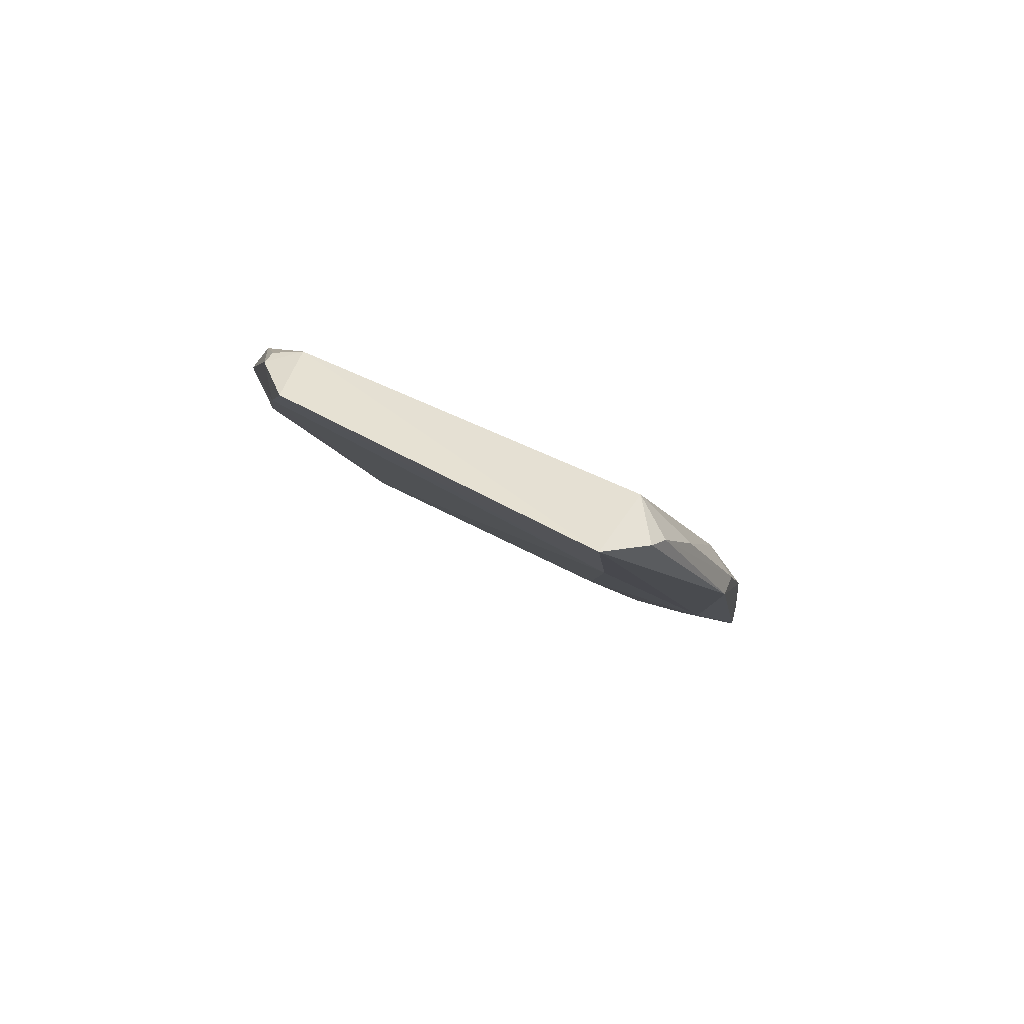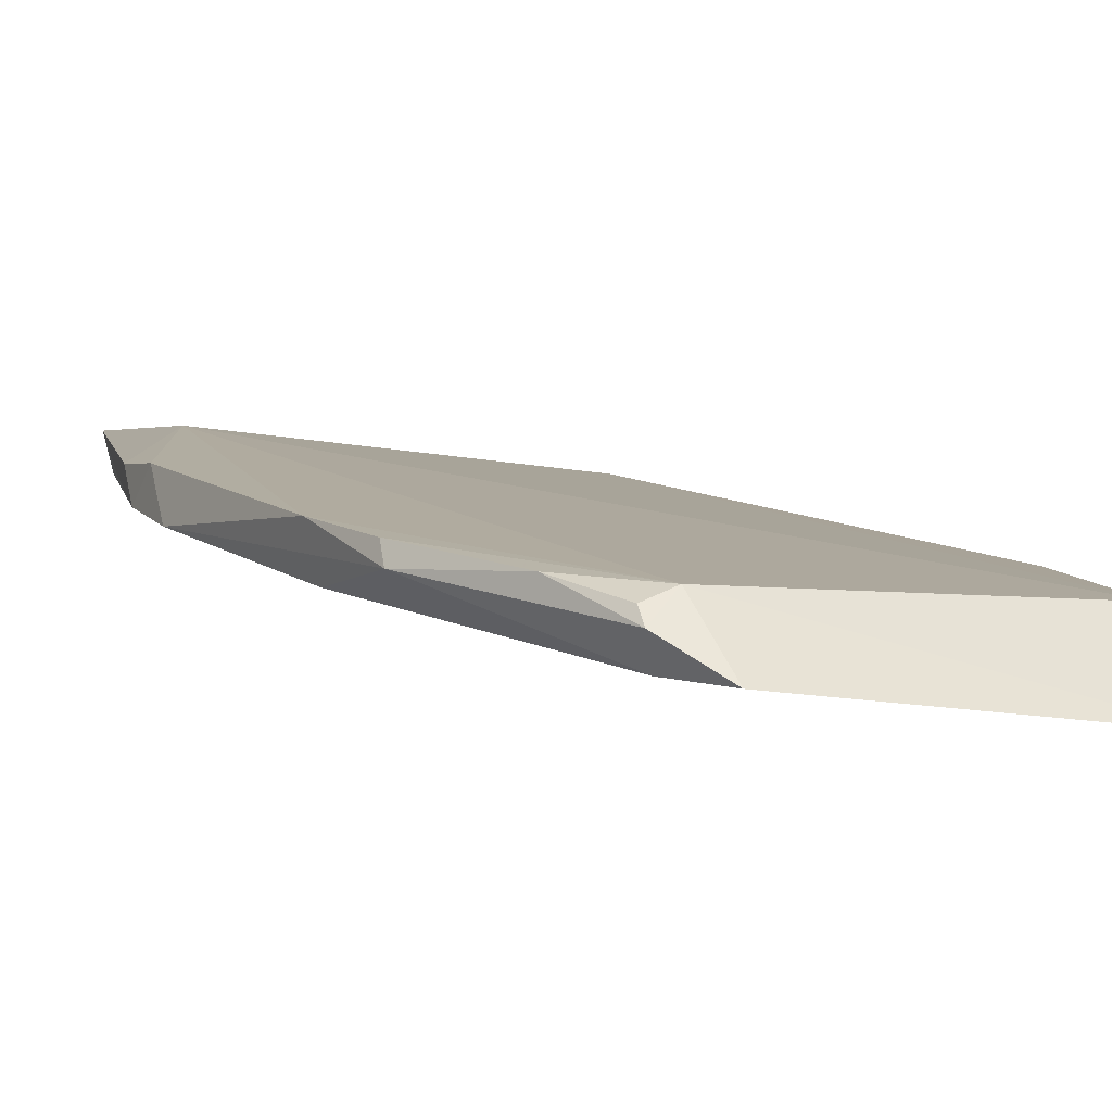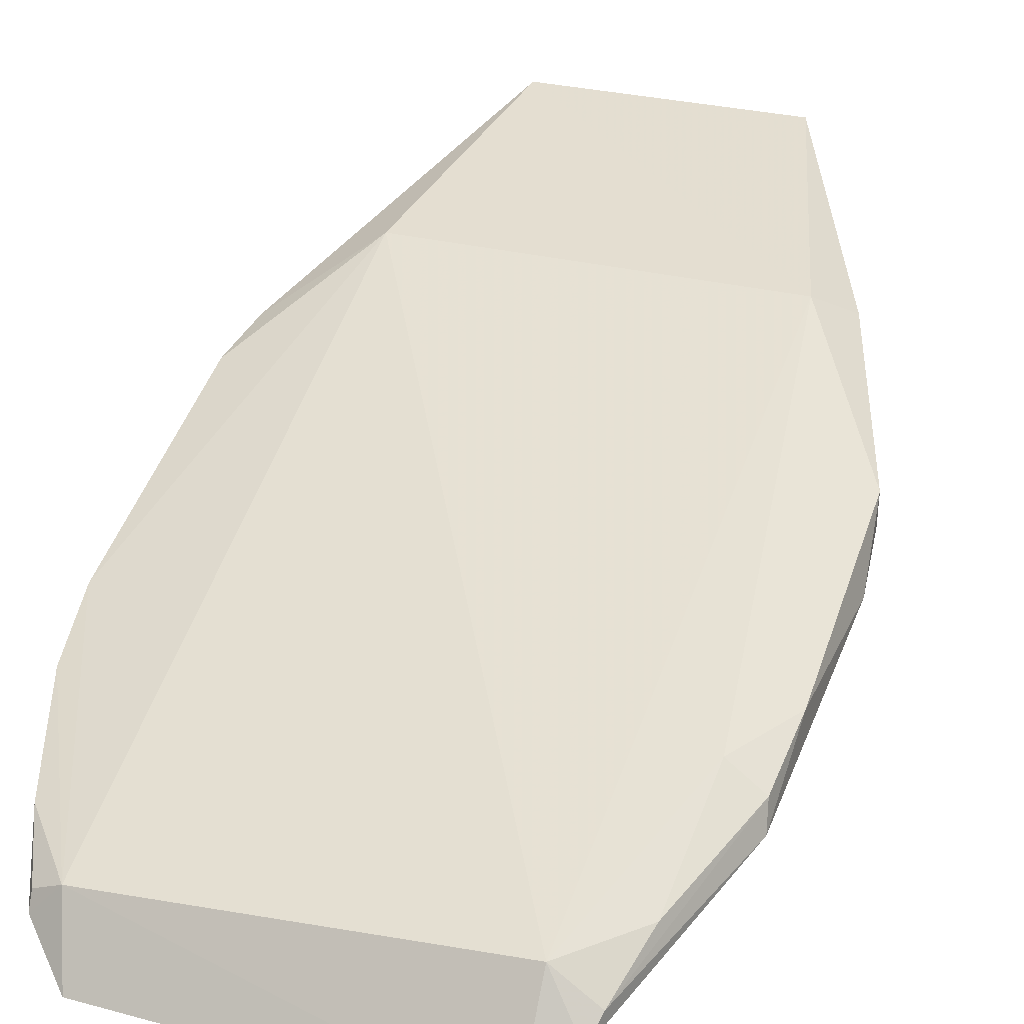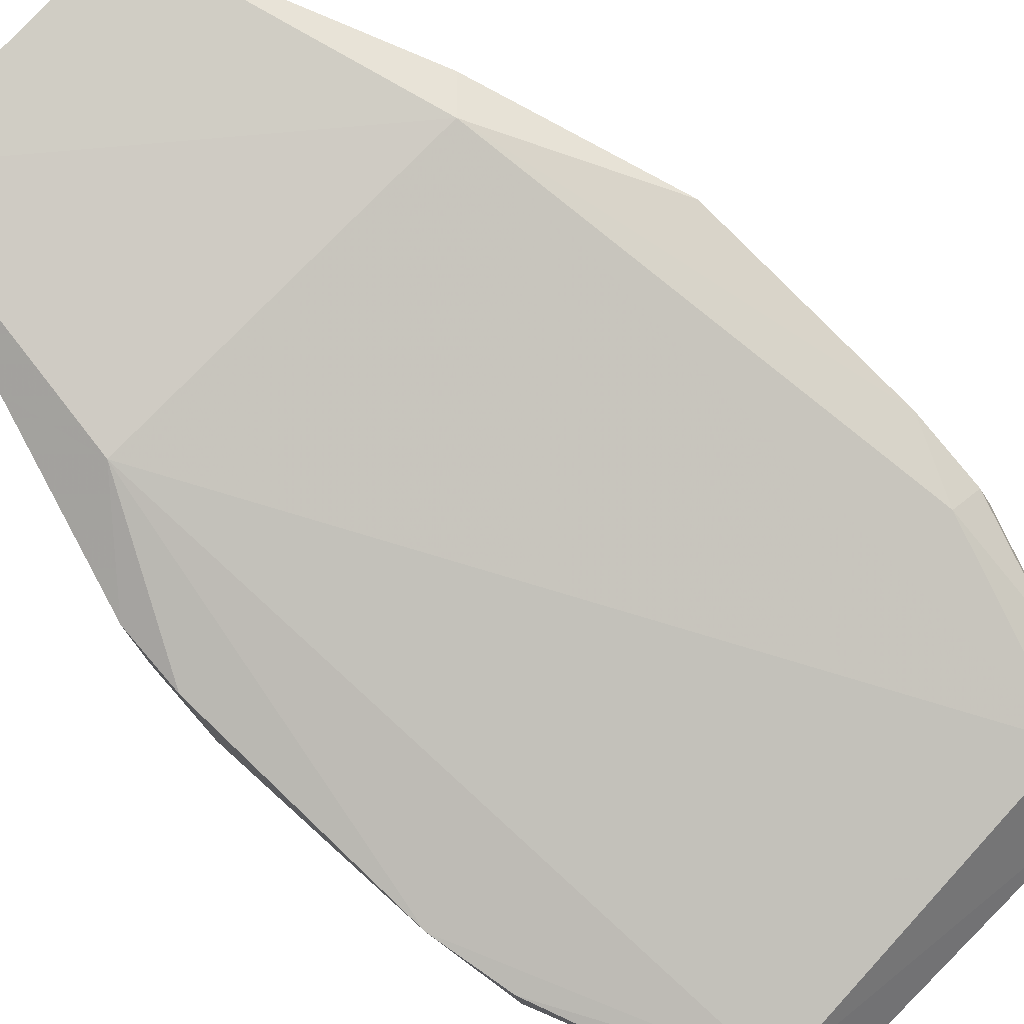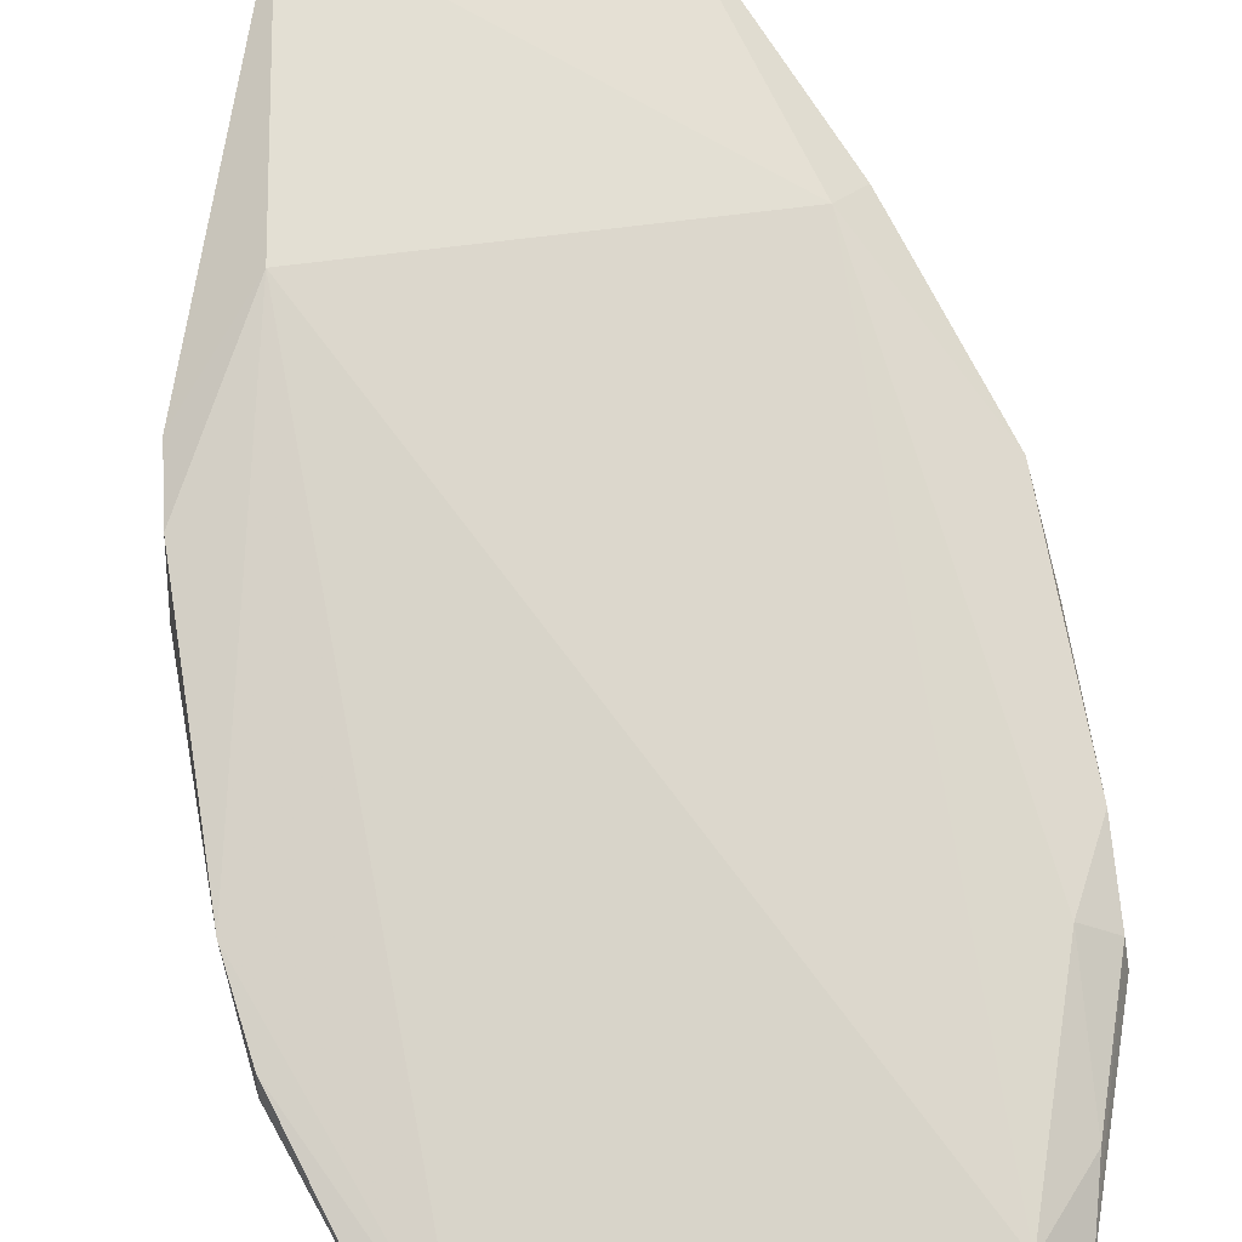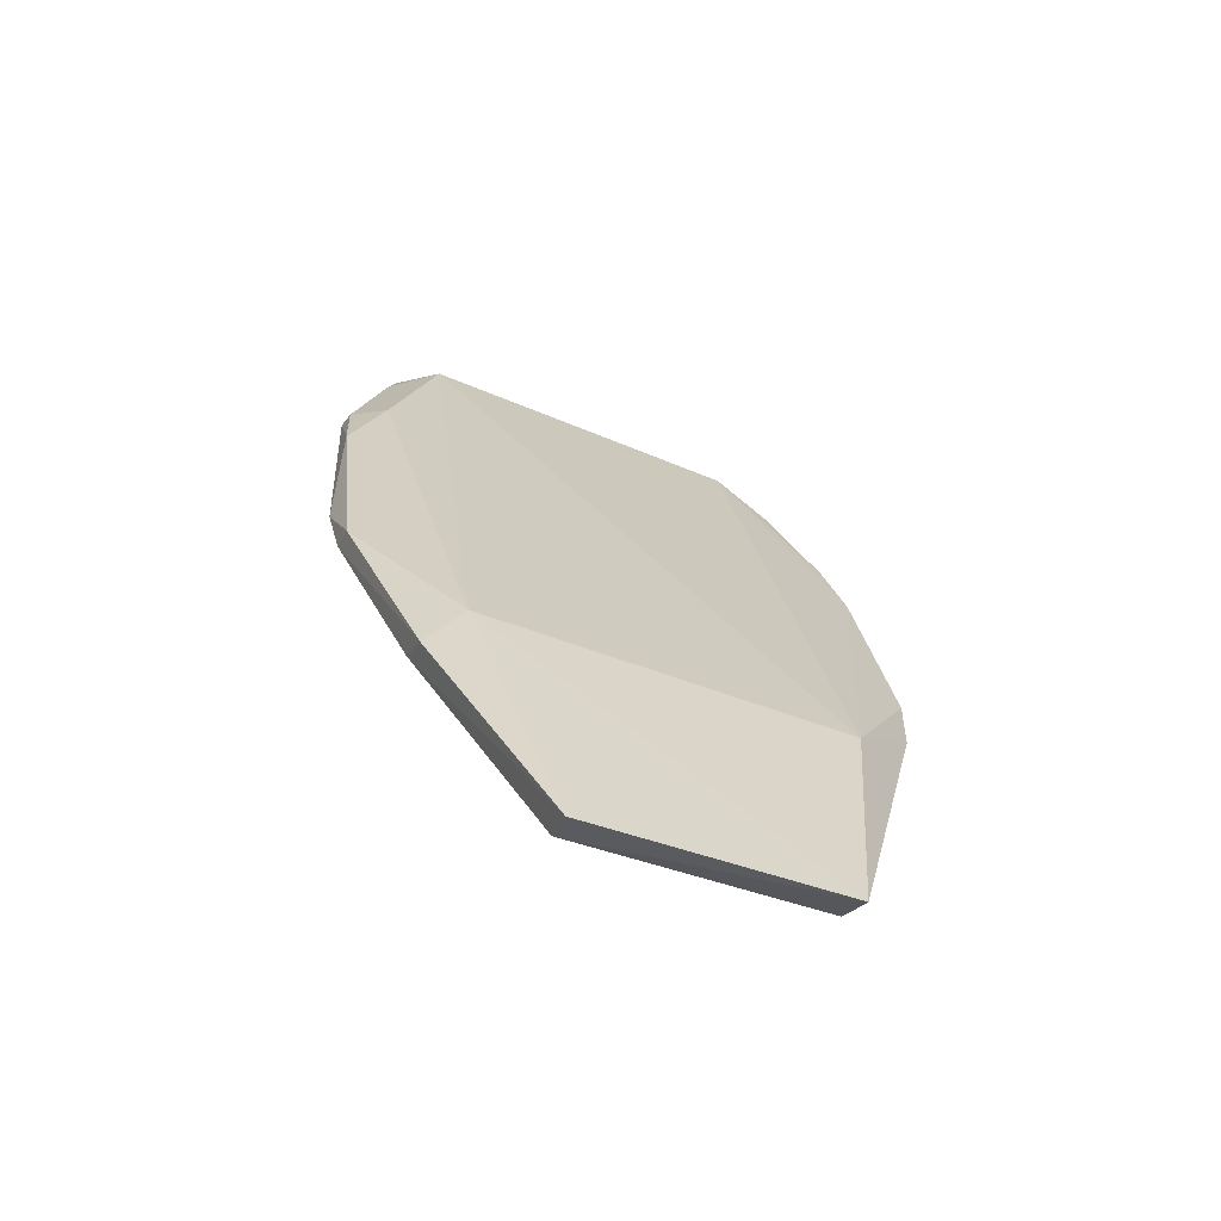
<metadata>
{"format":"obj","ext":"obj","renderer":"f3d","projection":"perspective","resolution":1024,"background":"white","views":[{"elev":69.1,"azim":-152.6,"up":"+Y"},{"elev":-9.7,"azim":150.0,"up":"+Z"},{"elev":28.0,"azim":-161.0,"up":"+Z"},{"elev":78.4,"azim":132.8,"up":"+Z"},{"elev":57.2,"azim":170.2,"up":"+Z"},{"elev":-52.0,"azim":-22.2,"up":"+Y"}]}
</metadata>
<code>
v 0.01082 0.03762 0.07817
v 0.01503 0.04197 0.07546
v 0.009858 0.07283 0.06697
v -0.008258 0.07561 0.06332
v -0.004502 0.02442 0.0787
v 0.01023 0.07183 0.0643
v -0.01177 0.06273 0.07079
v 0.01551 0.0586 0.07077
v 0.008644 0.02378 0.08072
v 0.009057 0.0749 0.06366
v 0.007474 0.05438 0.06856
v -0.008374 0.07269 0.06789
v -0.01412 0.05081 0.07139
v 0.01542 0.04545 0.07483
v 0.01568 0.04737 0.07216
v -0.008524 0.03805 0.07806
v -0.008279 0.06987 0.06442
v 0.01122 0.073 0.06552
v -0.01047 0.07268 0.06634
v 0.01489 0.06331 0.06839
v 0.01446 0.05787 0.06858
v 0.01529 0.04346 0.07353
v -0.004601 0.02374 0.08051
v -0.01367 0.04664 0.07392
v -0.006064 0.05486 0.06856
v -0.01258 0.05831 0.06837
v -0.0101 0.07377 0.0654
v -0.01135 0.06934 0.06796
v 0.01272 0.06925 0.06762
v 0.008496 0.02477 0.07866
v -0.01381 0.05884 0.07092
v -0.01027 0.0364 0.07682
v -0.006812 0.03265 0.07596
v -0.01367 0.06357 0.06834
v 0.01124 0.07256 0.06632
v 0.01486 0.06289 0.06946
v 0.01182 0.03339 0.0768
v 0.007641 0.03265 0.07585
v -0.01354 0.06294 0.0696
v -0.01036 0.03737 0.07505
v -0.01371 0.04707 0.07254
f 8 3 1
f 9 2 1
f 10 4 3
f 12 1 3
f 12 3 4
f 14 8 1
f 14 1 2
f 15 8 14
f 16 9 1
f 16 12 7
f 16 1 12
f 17 10 6
f 17 4 10
f 17 6 11
f 18 6 10
f 18 10 3
f 20 8 15
f 20 6 18
f 21 15 11
f 21 11 6
f 21 20 15
f 21 6 20
f 22 15 14
f 22 14 2
f 23 5 9
f 23 9 16
f 25 17 11
f 26 4 17
f 26 17 25
f 27 19 12
f 27 12 4
f 28 7 12
f 28 12 19
f 29 20 18
f 30 9 5
f 30 15 22
f 31 24 16
f 31 16 7
f 31 13 24
f 32 23 16
f 32 16 24
f 33 25 11
f 33 11 5
f 33 26 25
f 34 27 4
f 34 4 26
f 34 26 13
f 34 13 31
f 34 19 27
f 35 29 18
f 35 18 3
f 35 3 29
f 36 29 3
f 36 3 8
f 36 8 20
f 36 20 29
f 37 30 22
f 37 9 30
f 37 22 2
f 37 2 9
f 38 30 5
f 38 5 11
f 38 11 15
f 38 15 30
f 39 31 7
f 39 7 28
f 39 34 31
f 39 28 19
f 39 19 34
f 40 5 23
f 40 23 32
f 40 33 5
f 40 26 33
f 41 13 26
f 41 26 40
f 41 24 13
f 41 40 32
f 41 32 24

</code>
